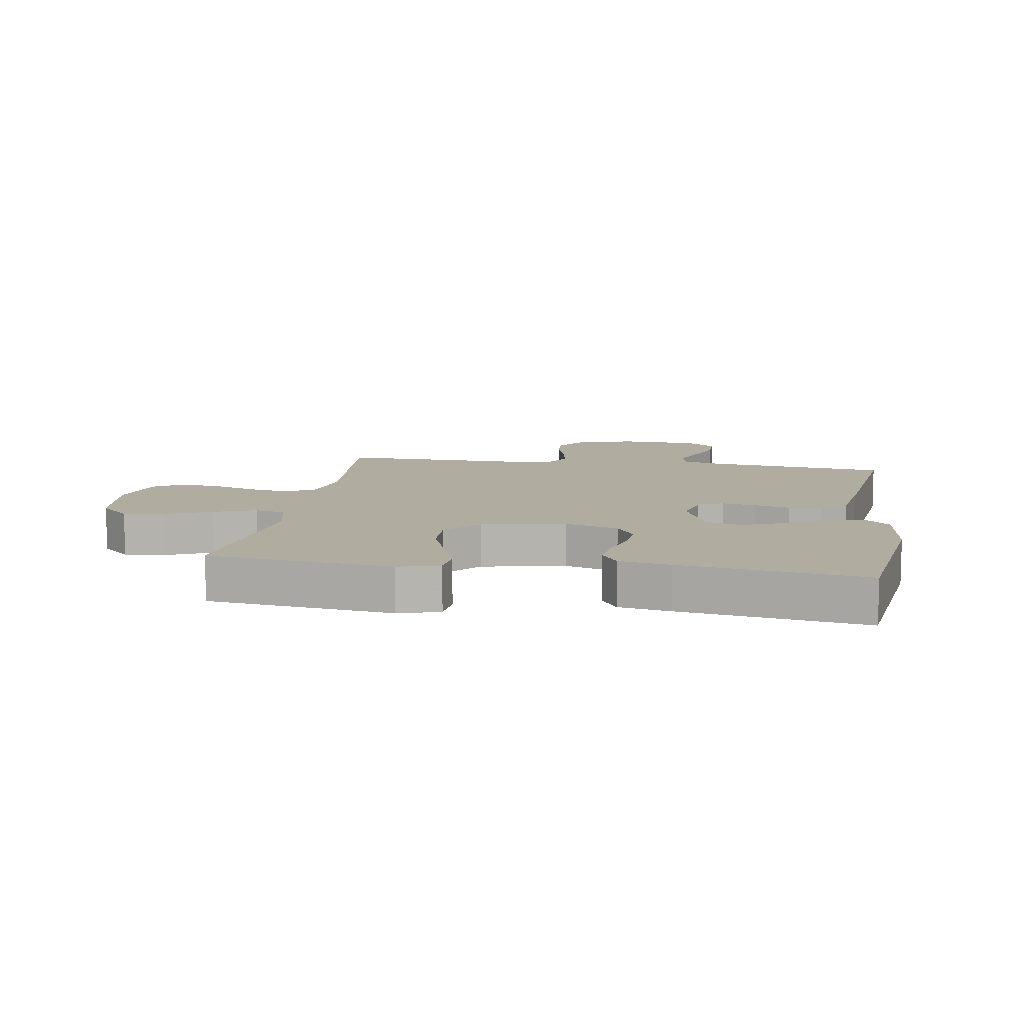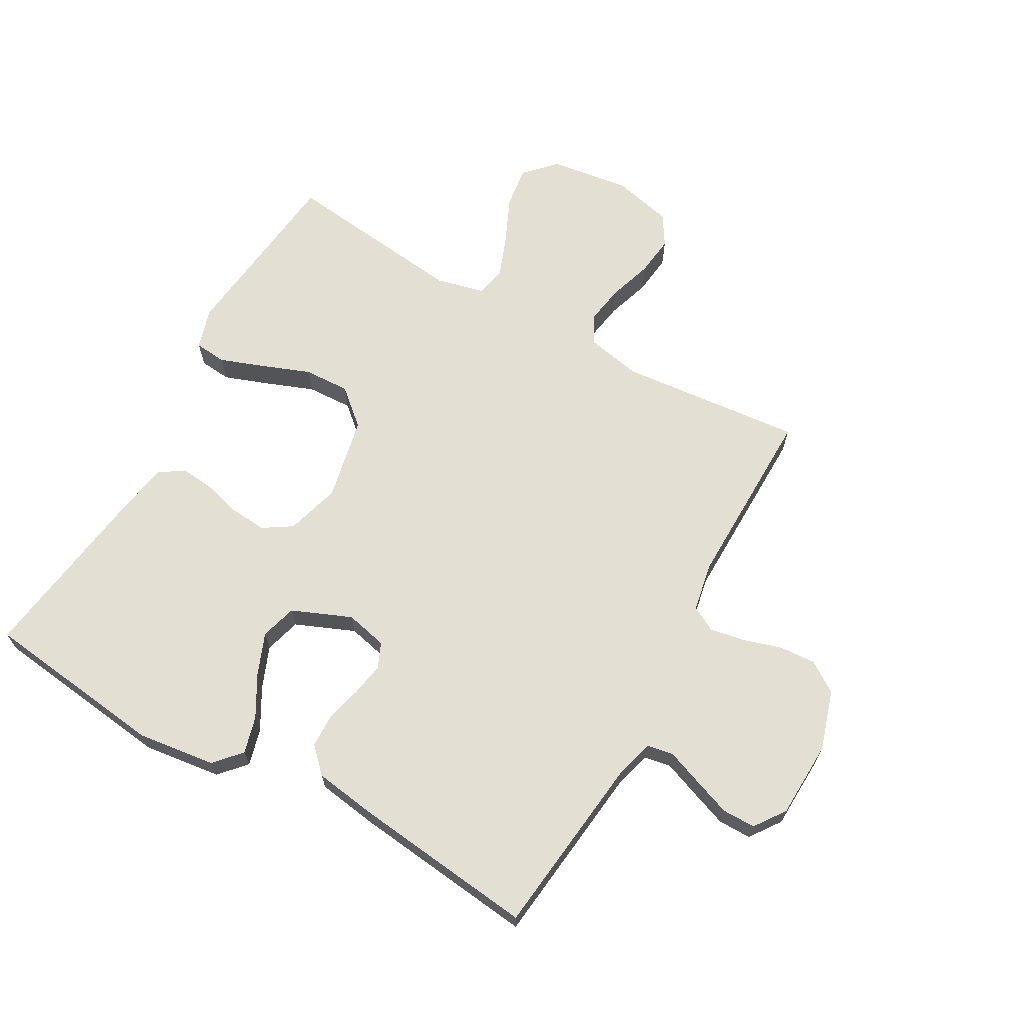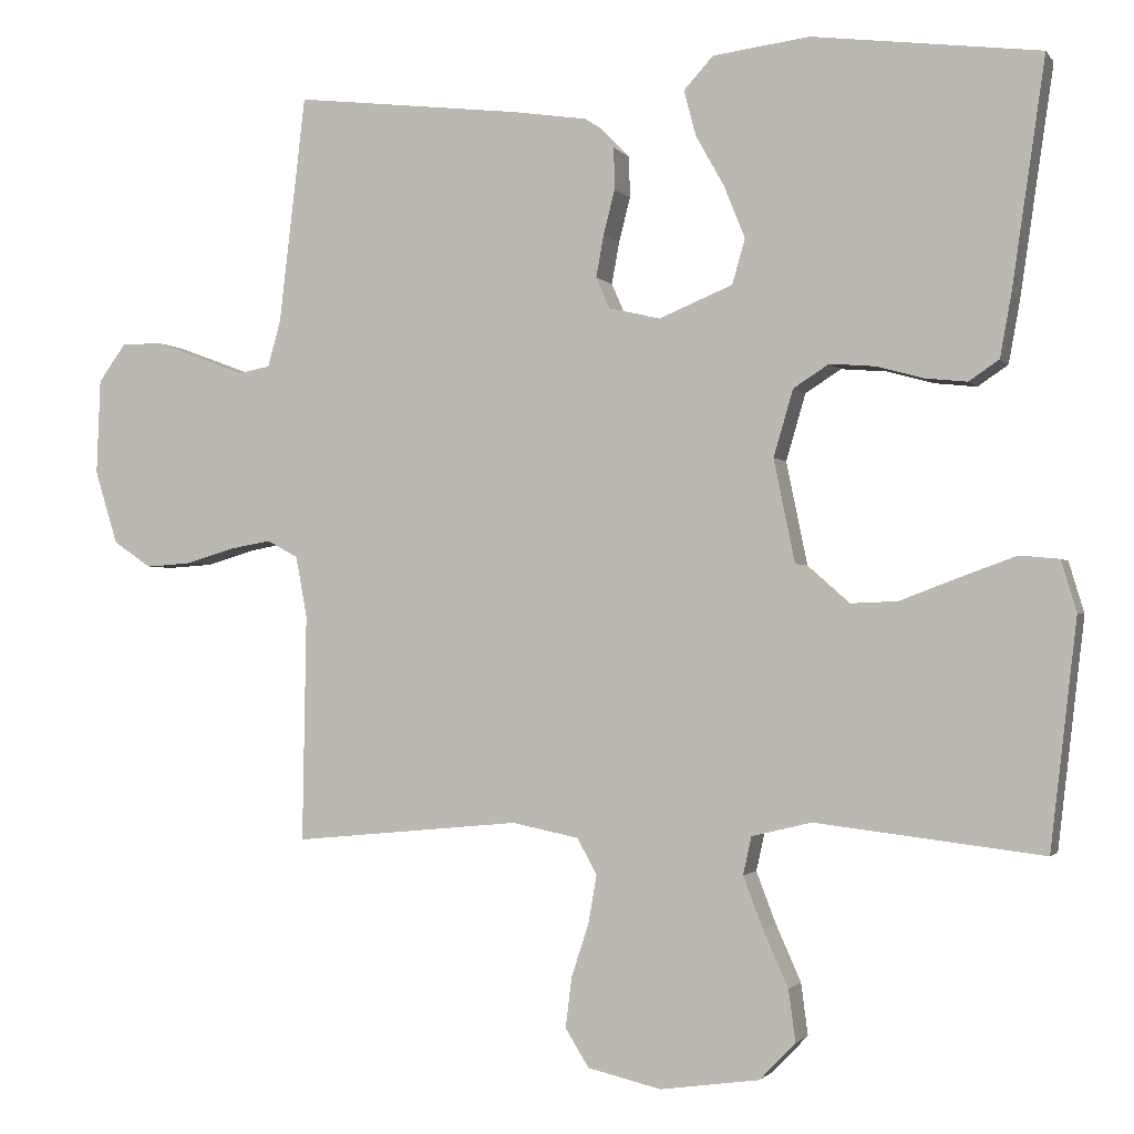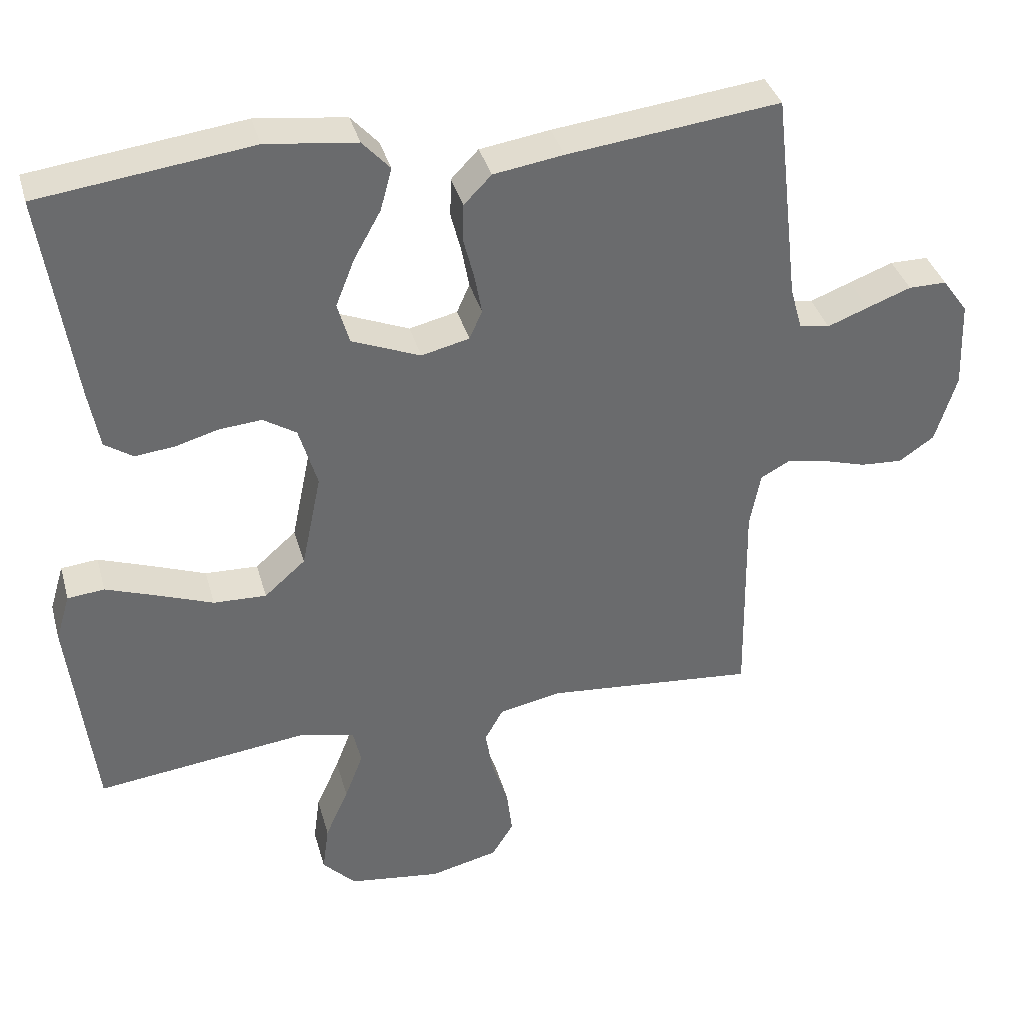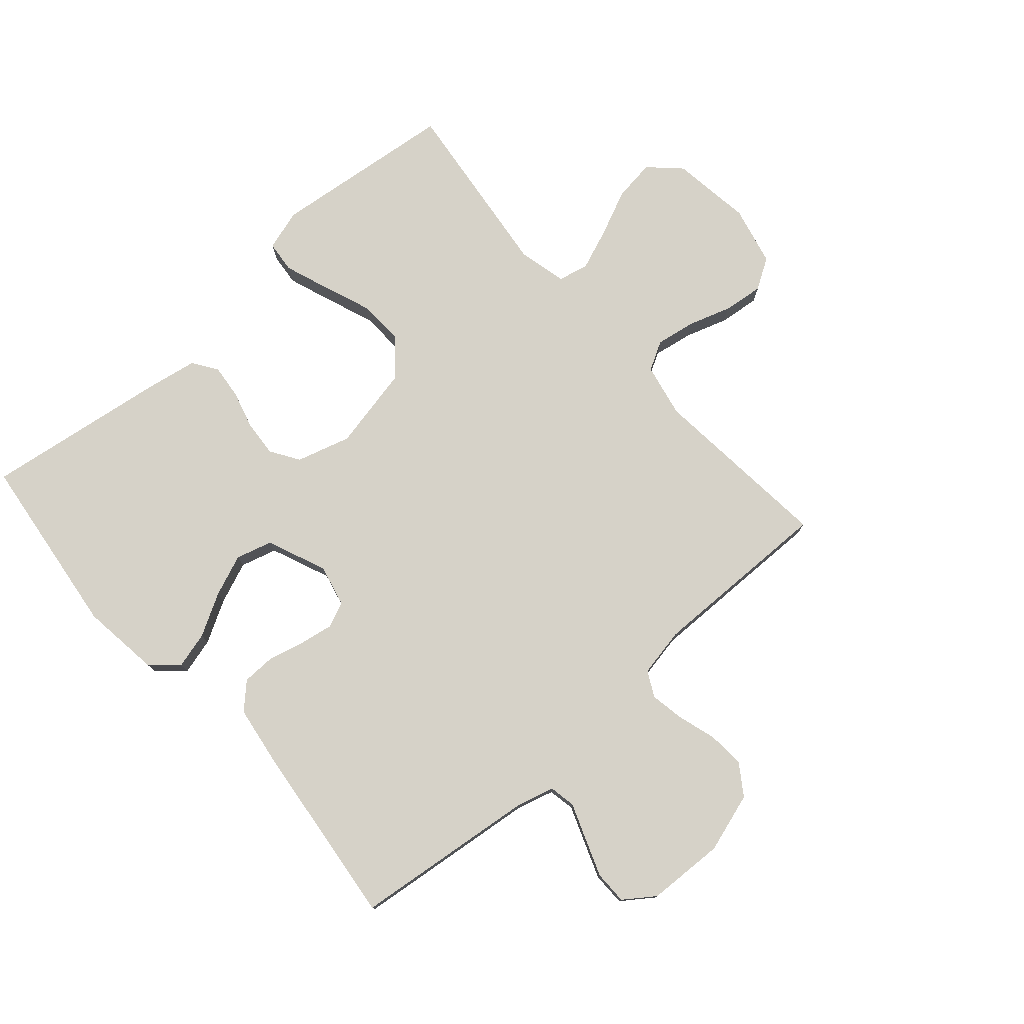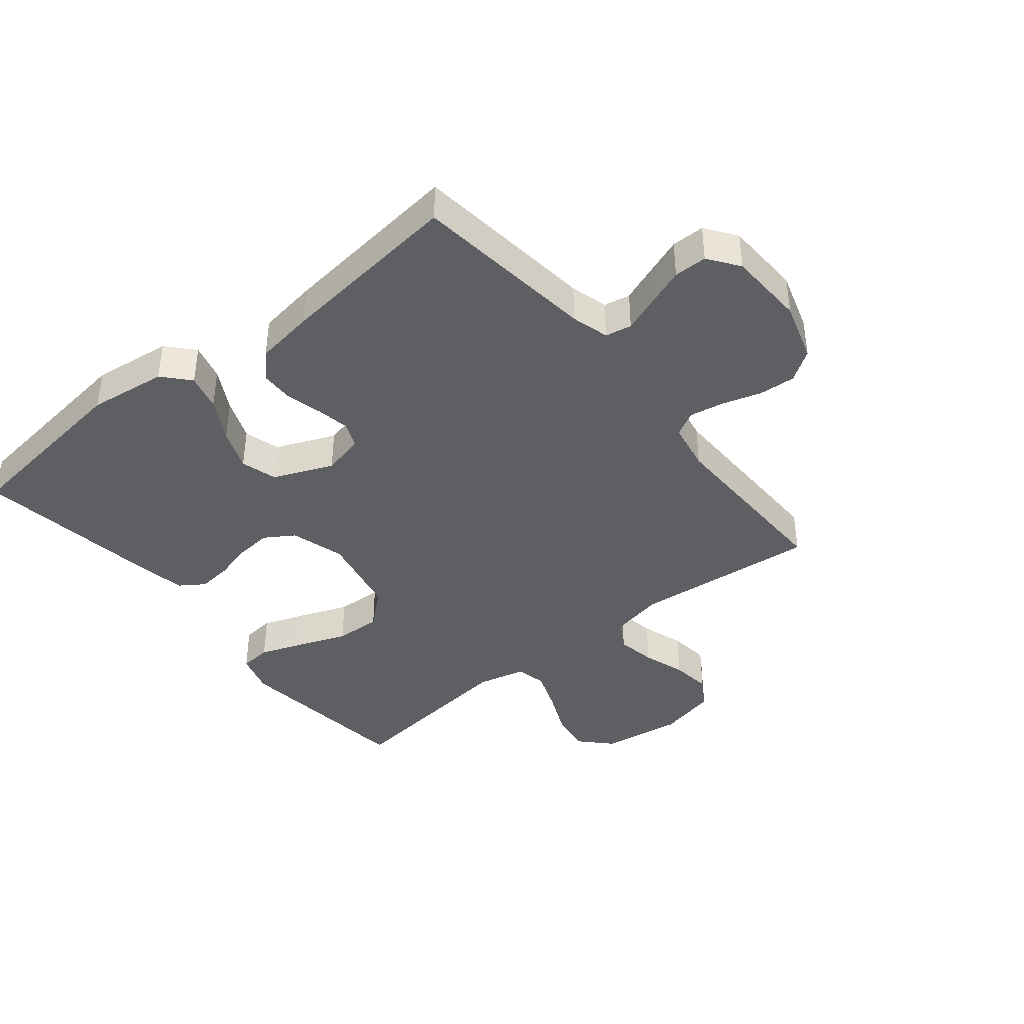
<metadata>
{"format":"obj","ext":"obj","renderer":"f3d","projection":"perspective","resolution":1024,"background":"white","views":[{"elev":10.1,"azim":-80.7,"up":"+Y"},{"elev":66.8,"azim":29.2,"up":"+Y"},{"elev":-1.7,"azim":-162.1,"up":"+Z"},{"elev":37.1,"azim":-15.1,"up":"+Z"},{"elev":77.5,"azim":48.5,"up":"+Y"},{"elev":-40.5,"azim":38.9,"up":"+Y"}]}
</metadata>
<code>
v -0.5 0.07 -0.5
v -0.535 0.07 -0.2
v -0.515 0.07 -0.133
v -0.463 0.07 -0.128
v -0.391 0.07 -0.154
v -0.312 0.07 -0.184
v -0.237 0.07 -0.187
v -0.179 0.07 -0.136
v -0.151 0.07 0
v -0.177 0.07 0.088
v -0.224 0.07 0.118
v -0.284 0.07 0.113
v -0.345 0.07 0.096
v -0.401 0.07 0.09
v -0.441 0.07 0.117
v -0.456 0.07 0.2
v -0.5 0.07 0.5
v -0.2 0.07 0.538
v -0.072 0.07 0.522
v -0.033 0.07 0.479
v -0.049 0.07 0.419
v -0.087 0.07 0.351
v -0.114 0.07 0.283
v -0.097 0.07 0.224
v 0 0.07 0.184
v 0.068 0.07 0.2
v 0.086 0.07 0.241
v 0.076 0.07 0.296
v 0.061 0.07 0.355
v 0.062 0.07 0.41
v 0.101 0.07 0.45
v 0.2 0.07 0.465
v 0.5 0.07 0.5
v 0.535 0.07 0.2
v 0.552 0.07 0.139
v 0.595 0.07 0.131
v 0.653 0.07 0.153
v 0.715 0.07 0.176
v 0.769 0.07 0.176
v 0.805 0.07 0.126
v 0.81 0.07 0
v 0.78 0.07 -0.097
v 0.73 0.07 -0.131
v 0.67 0.07 -0.127
v 0.607 0.07 -0.108
v 0.551 0.07 -0.098
v 0.51 0.07 -0.12
v 0.495 0.07 -0.2
v 0.5 0.07 -0.5
v 0.2 0.07 -0.472
v 0.112 0.07 -0.49
v 0.086 0.07 -0.537
v 0.097 0.07 -0.601
v 0.12 0.07 -0.671
v 0.128 0.07 -0.737
v 0.097 0.07 -0.787
v 0 0.07 -0.81
v -0.131 0.07 -0.792
v -0.178 0.07 -0.743
v -0.169 0.07 -0.675
v -0.136 0.07 -0.601
v -0.11 0.07 -0.533
v -0.121 0.07 -0.483
v -0.2 0.07 -0.464
v -0.5 0 -0.5
v -0.535 0 -0.2
v -0.515 0 -0.133
v -0.463 0 -0.128
v -0.391 0 -0.154
v -0.312 0 -0.184
v -0.237 0 -0.187
v -0.179 0 -0.136
v -0.151 0 0
v -0.177 0 0.088
v -0.224 0 0.118
v -0.284 0 0.113
v -0.345 0 0.096
v -0.401 0 0.09
v -0.441 0 0.117
v -0.456 0 0.2
v -0.5 0 0.5
v -0.2 0 0.538
v -0.072 0 0.522
v -0.033 0 0.479
v -0.049 0 0.419
v -0.087 0 0.351
v -0.114 0 0.283
v -0.097 0 0.224
v 0 0 0.184
v 0.068 0 0.2
v 0.086 0 0.241
v 0.076 0 0.296
v 0.061 0 0.355
v 0.062 0 0.41
v 0.101 0 0.45
v 0.2 0 0.465
v 0.5 0 0.5
v 0.535 0 0.2
v 0.552 0 0.139
v 0.595 0 0.131
v 0.653 0 0.153
v 0.715 0 0.176
v 0.769 0 0.176
v 0.805 0 0.126
v 0.81 0 0
v 0.78 0 -0.097
v 0.73 0 -0.131
v 0.67 0 -0.127
v 0.607 0 -0.108
v 0.551 0 -0.098
v 0.51 0 -0.12
v 0.495 0 -0.2
v 0.5 0 -0.5
v 0.2 0 -0.472
v 0.112 0 -0.49
v 0.086 0 -0.537
v 0.097 0 -0.601
v 0.12 0 -0.671
v 0.128 0 -0.737
v 0.097 0 -0.787
v 0 0 -0.81
v -0.131 0 -0.792
v -0.178 0 -0.743
v -0.169 0 -0.675
v -0.136 0 -0.601
v -0.11 0 -0.533
v -0.121 0 -0.483
v -0.2 0 -0.464
f 59 60 61
f 58 59 61
f 57 58 61
f 56 57 61
f 55 56 61
f 54 55 61
f 53 54 61
f 52 53 61 62
f 51 52 62 63
f 48 49 50
f 51 63 64
f 50 51 64
f 48 50 64
f 47 48 64
f 43 44 45
f 42 43 45
f 41 42 45
f 40 41 45
f 39 40 45
f 38 39 45
f 37 38 45
f 36 37 45
f 35 36 45 46
f 47 64 1
f 46 47 1
f 35 46 1
f 34 35 1
f 32 33 34
f 31 32 34
f 30 31 34
f 29 30 34
f 28 29 34
f 20 21 22
f 19 20 22
f 18 19 22
f 17 18 22
f 16 17 22
f 15 16 22
f 14 15 22
f 13 14 22
f 12 13 22
f 11 12 22 23
f 10 11 23 24
f 4 5 6
f 3 4 6
f 2 3 6
f 1 2 6
f 1 6 7
f 34 1 7 8
f 27 28 34
f 26 27 34
f 34 8 9
f 26 34 9
f 25 26 9
f 9 10 24 25
f 125 124 123
f 125 123 122
f 125 122 121
f 125 121 120
f 125 120 119
f 125 119 118
f 125 118 117
f 126 125 117 116
f 127 126 116 115
f 114 113 112
f 128 127 115
f 128 115 114
f 128 114 112
f 128 112 111
f 109 108 107
f 109 107 106
f 109 106 105
f 109 105 104
f 109 104 103
f 109 103 102
f 109 102 101
f 109 101 100
f 110 109 100 99
f 65 128 111
f 65 111 110
f 65 110 99
f 65 99 98
f 98 97 96
f 98 96 95
f 98 95 94
f 98 94 93
f 98 93 92
f 86 85 84
f 86 84 83
f 86 83 82
f 86 82 81
f 86 81 80
f 86 80 79
f 86 79 78
f 86 78 77
f 86 77 76
f 87 86 76 75
f 88 87 75 74
f 70 69 68
f 70 68 67
f 70 67 66
f 70 66 65
f 71 70 65
f 72 71 65 98
f 98 92 91
f 98 91 90
f 73 72 98
f 73 98 90
f 73 90 89
f 89 88 74 73
f 1 65 66 2
f 2 66 67 3
f 3 67 68 4
f 4 68 69 5
f 5 69 70 6
f 6 70 71 7
f 7 71 72 8
f 8 72 73 9
f 9 73 74 10
f 10 74 75 11
f 11 75 76 12
f 12 76 77 13
f 13 77 78 14
f 14 78 79 15
f 15 79 80 16
f 16 80 81 17
f 17 81 82 18
f 18 82 83 19
f 19 83 84 20
f 20 84 85 21
f 21 85 86 22
f 22 86 87 23
f 23 87 88 24
f 24 88 89 25
f 25 89 90 26
f 26 90 91 27
f 27 91 92 28
f 28 92 93 29
f 29 93 94 30
f 30 94 95 31
f 31 95 96 32
f 32 96 97 33
f 33 97 98 34
f 34 98 99 35
f 35 99 100 36
f 36 100 101 37
f 37 101 102 38
f 38 102 103 39
f 39 103 104 40
f 40 104 105 41
f 41 105 106 42
f 42 106 107 43
f 43 107 108 44
f 44 108 109 45
f 45 109 110 46
f 46 110 111 47
f 47 111 112 48
f 48 112 113 49
f 49 113 114 50
f 50 114 115 51
f 51 115 116 52
f 52 116 117 53
f 53 117 118 54
f 54 118 119 55
f 55 119 120 56
f 56 120 121 57
f 57 121 122 58
f 58 122 123 59
f 59 123 124 60
f 60 124 125 61
f 61 125 126 62
f 62 126 127 63
f 63 127 128 64
f 64 128 65 1

</code>
